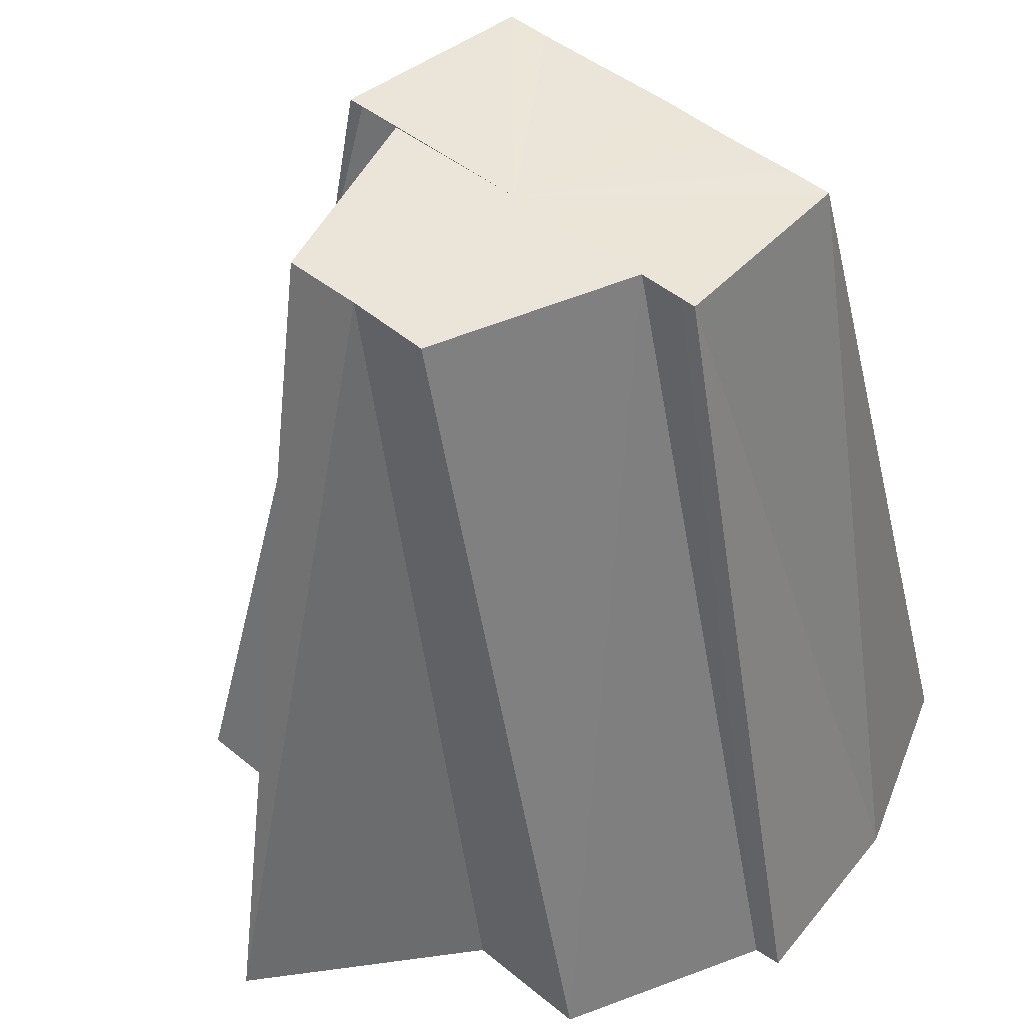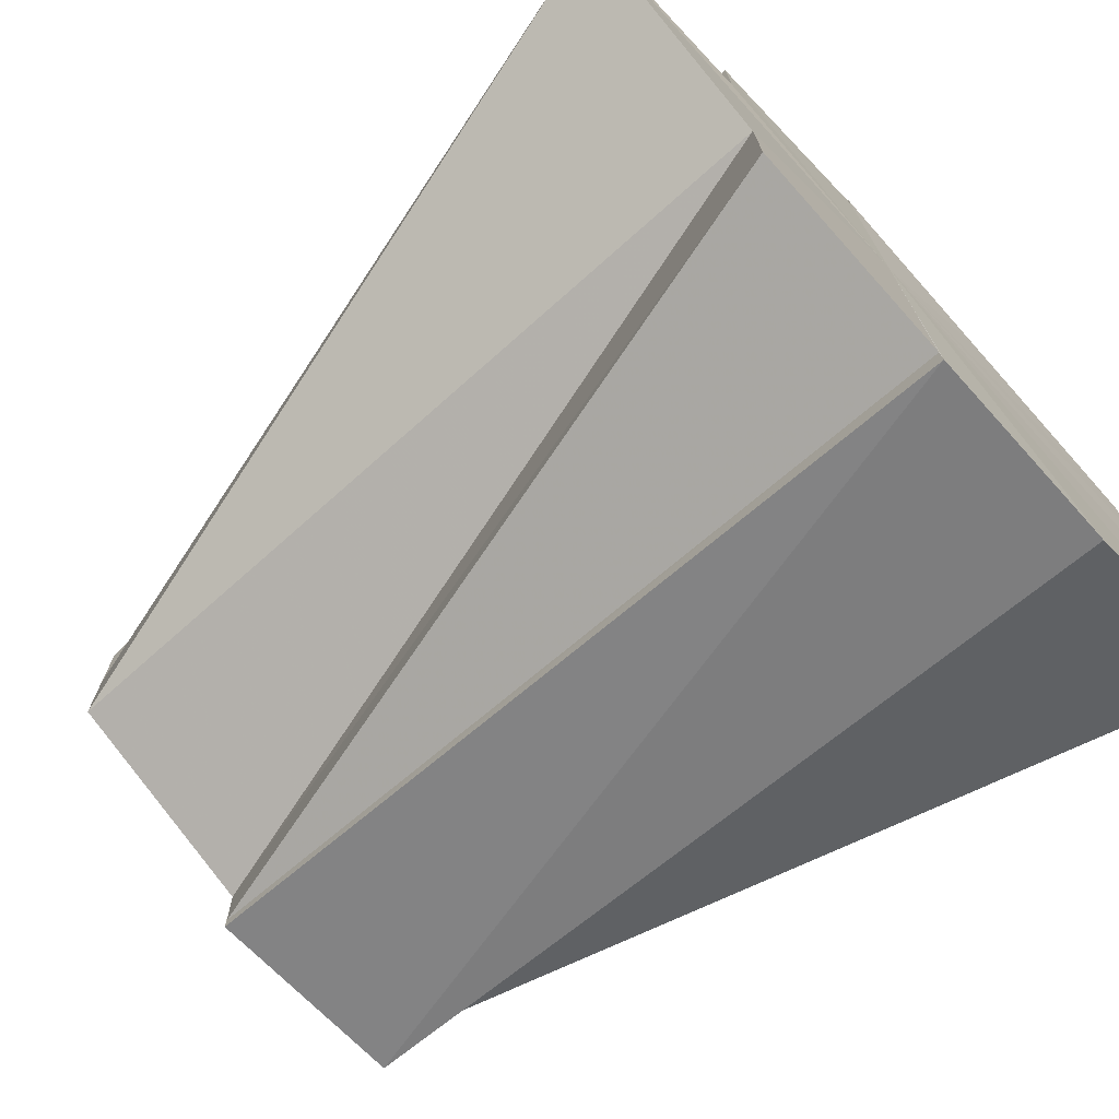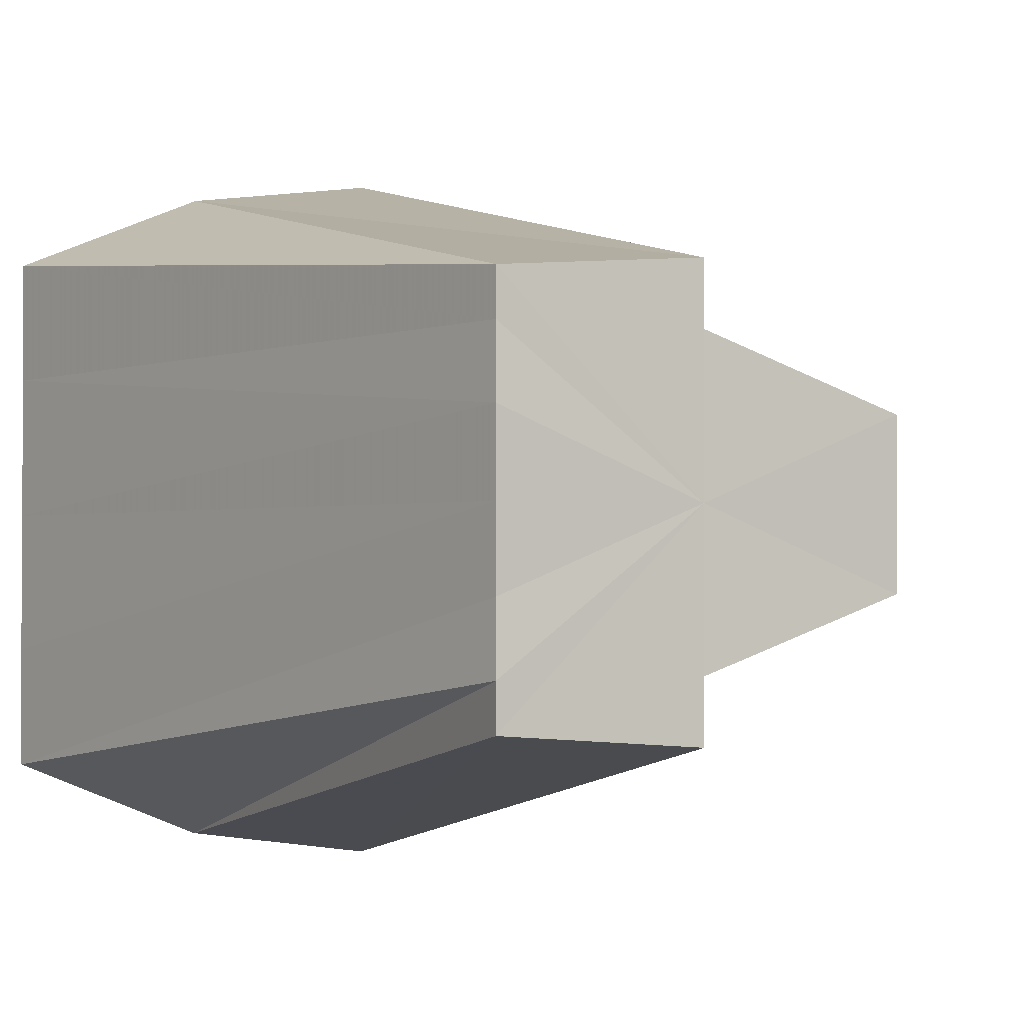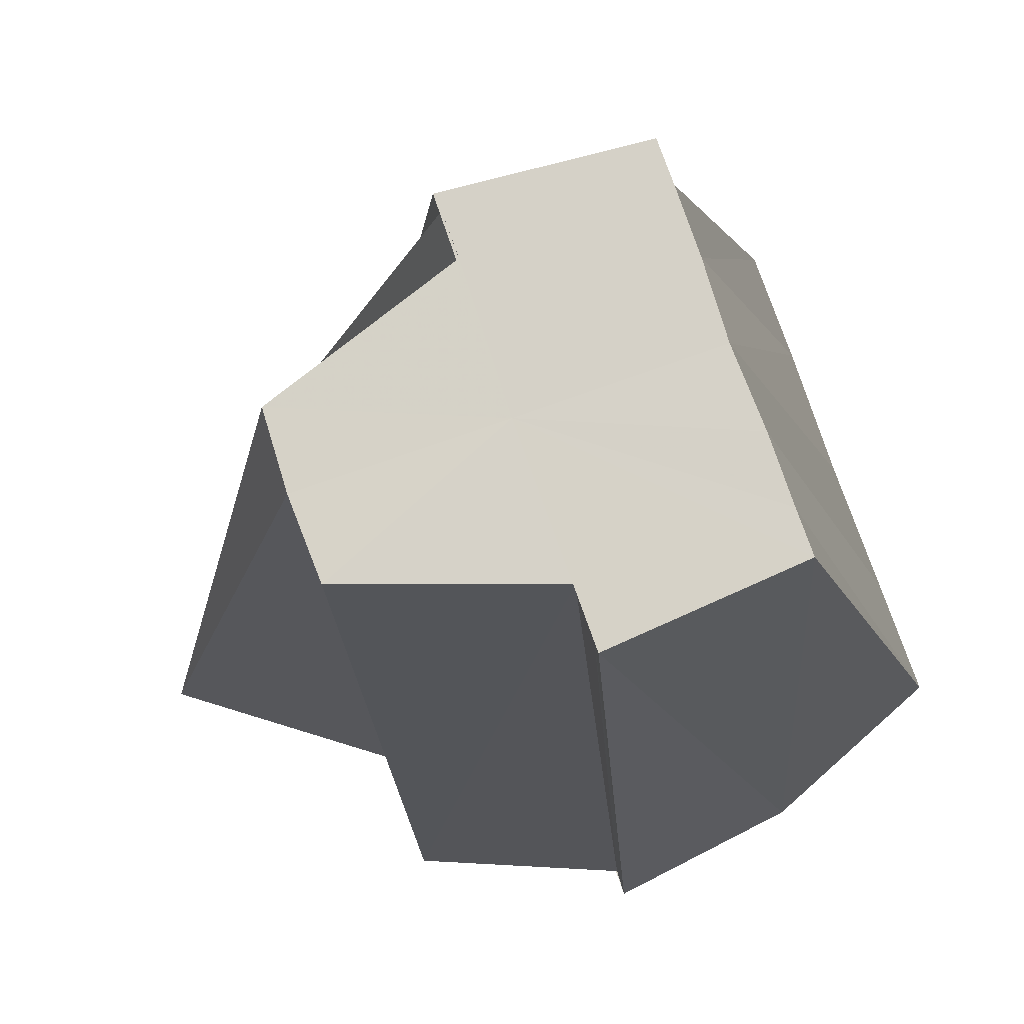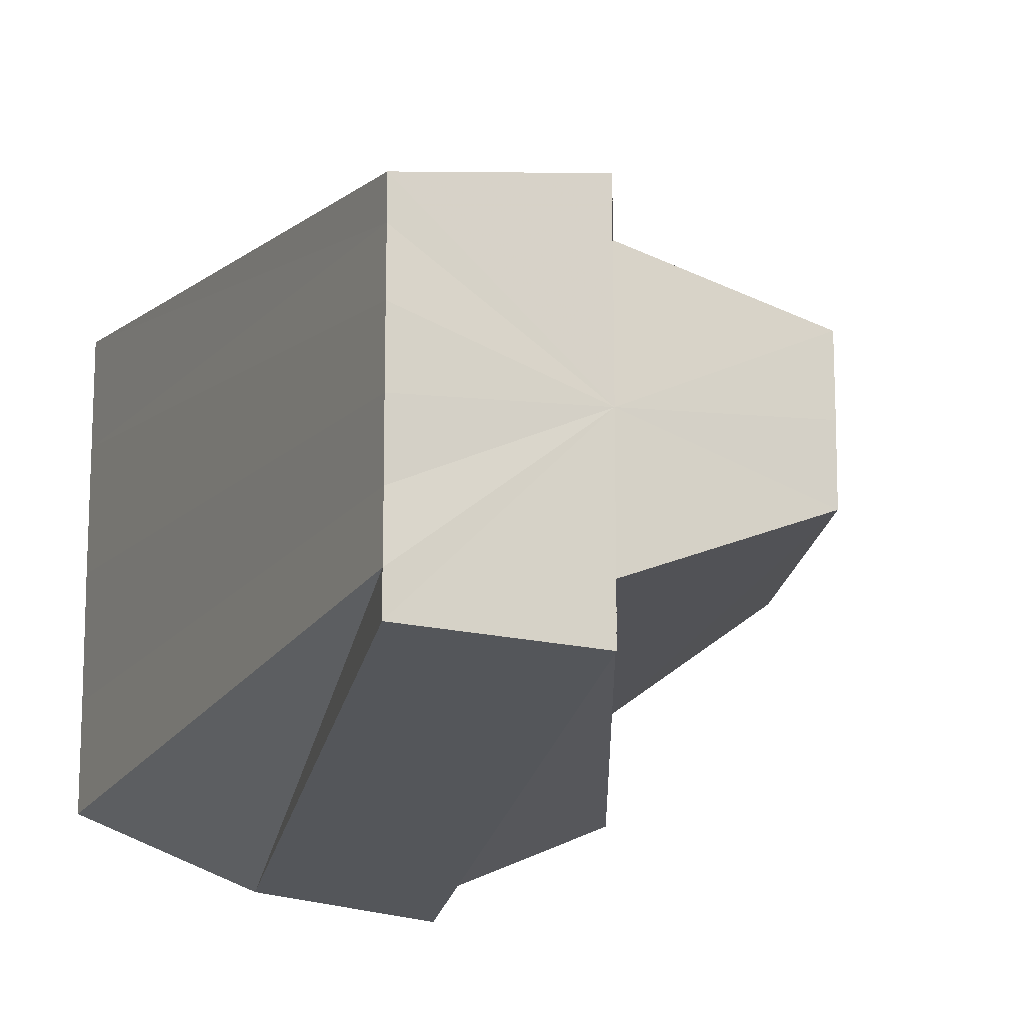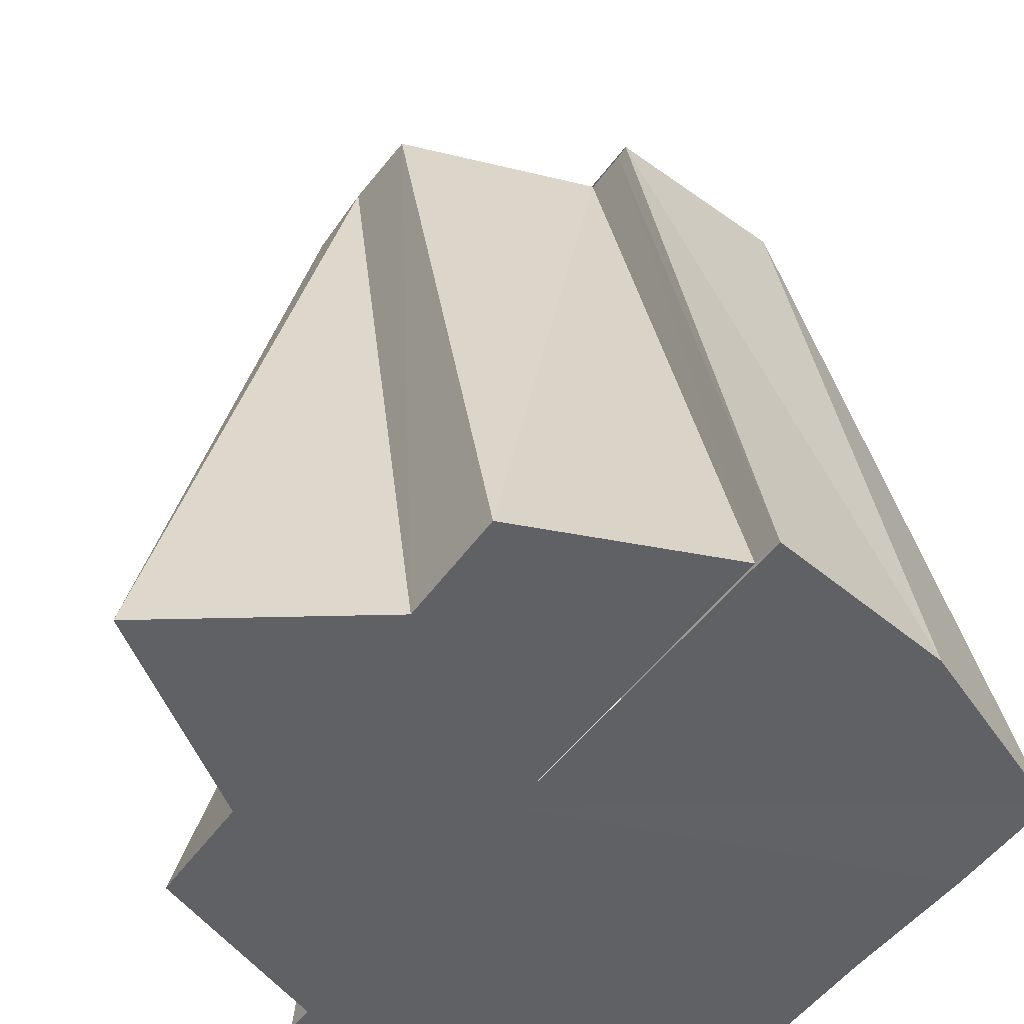
<metadata>
{"format":"obj","ext":"obj","renderer":"f3d","projection":"perspective","resolution":1024,"background":"white","views":[{"elev":45.1,"azim":-46.3,"up":"+Y"},{"elev":-73.6,"azim":-47.6,"up":"+Z"},{"elev":-1.2,"azim":154.8,"up":"+Z"},{"elev":78.5,"azim":-19.2,"up":"+Y"},{"elev":-13.3,"azim":167.2,"up":"+Z"},{"elev":-49.2,"azim":-34.3,"up":"+Y"}]}
</metadata>
<code>
o 8838
v 2229 1860 10.15
v 2229 1860 10.15
v 2229 1860 10.14
v 2229 1860 10.14
v 2229 1860 10.14
v 2229 1860 10.15
v 2229 1860 10.14
v 2229 1860 10.13
v 2229 1860 10.12
v 2229 1860 10.12
v 2229 1860 10.13
v 2229 1860 10.13
v 2229 1860 10.12
v 2229 1860 10.13
v 2229 1860 10.14
v 2229 1860 10.14
v 2229 1860 10.14
v 2229 1860 10.13
v 2229 1860 10.13
v 2229 1860 10.14
v 2229 1860 10.13
v 2229 1860 10.13
v 2229 1860 10.12
v 2229 1860 10.13
v 2229 1860 10.12
v 2229 1860 10.12
v 2229 1860 10.12
v 2229 1860 10.12
v 2229 1860 10.11
v 2229 1860 10.12
v 2229 1860 10.12
v 2229 1860 10.12
v 2229 1860 10.12
v 2229 1860 10.11
v 2229 1860 10.12
v 2229 1860 10.11
v 2229 1860 10.12
v 2229 1860 10.11
v 2229 1860 10.12
v 2229 1860 10.11
v 2229 1860 10.12
v 2229 1860 10.12
v 2229 1860 10.12
v 2229 1860 10.11
v 2229 1860 10.12
v 2229 1860 10.12
v 2229 1860 10.13
v 2229 1860 10.13
v 2229 1860 10.14
v 2229 1860 10.13
v 2229 1860 10.13
v 2229 1860 10.14
v 2229 1860 10.13
v 2229 1860 10.14
v 2229 1860 10.15
v 2229 1860 10.14
v 2229 1860 10.15
v 2229 1860 10.14
v 2229 1860 10.15
v 2229 1860 10.15
v 2229 1860 10.14
v 2229 1860 10.12
v 2229 1860 10.13
v 2229 1860 10.12
v 2229 1860 10.14
v 2229 1860 10.13
v 2229 1860 10.13
v 2229 1860 10.15
v 2229 1860 10.13
v 2229 1860 10.15
v 2229 1860 10.14
v 2229 1860 10.14
v 2229 1860 10.13
v 2229 1860 10.12
v 2229 1860 10.12
v 2229 1860 10.11
v 2229 1860 10.14
v 2229 1860 10.15
v 2229 1860 10.14
v 2229 1860 10.13
v 2229 1860 10.12
v 2229 1860 10.12
v 2229 1860 10.11
f 1 2 3
f 2 4 5
f 6 5 7
f 7 5 8
f 9 10 8
f 11 12 8
f 13 14 8
f 15 16 5
f 5 16 8
f 4 17 16
f 17 18 19
f 20 19 16
f 16 19 8
f 19 21 8
f 22 21 19
f 18 23 21
f 21 24 8
f 25 24 21
f 23 26 24
f 24 27 8
f 28 27 24
f 26 29 27
f 29 30 31
f 32 33 8
f 34 35 32
f 36 34 37
f 38 39 33
f 40 38 41
f 42 43 39
f 44 45 39
f 45 46 43
f 46 47 48
f 47 49 50
f 51 50 48
f 48 50 8
f 49 52 53
f 53 54 8
f 52 55 54
f 56 54 53
f 57 58 54
f 57 59 58
f 60 61 58
f 62 63 64
f 65 66 67
f 68 69 70
f 70 69 71
f 71 69 72
f 72 69 73
f 73 69 74
f 74 69 75
f 75 69 76
f 76 69 40
f 77 69 78
f 79 69 77
f 80 69 79
f 81 69 80
f 82 69 81
f 83 69 82

</code>
